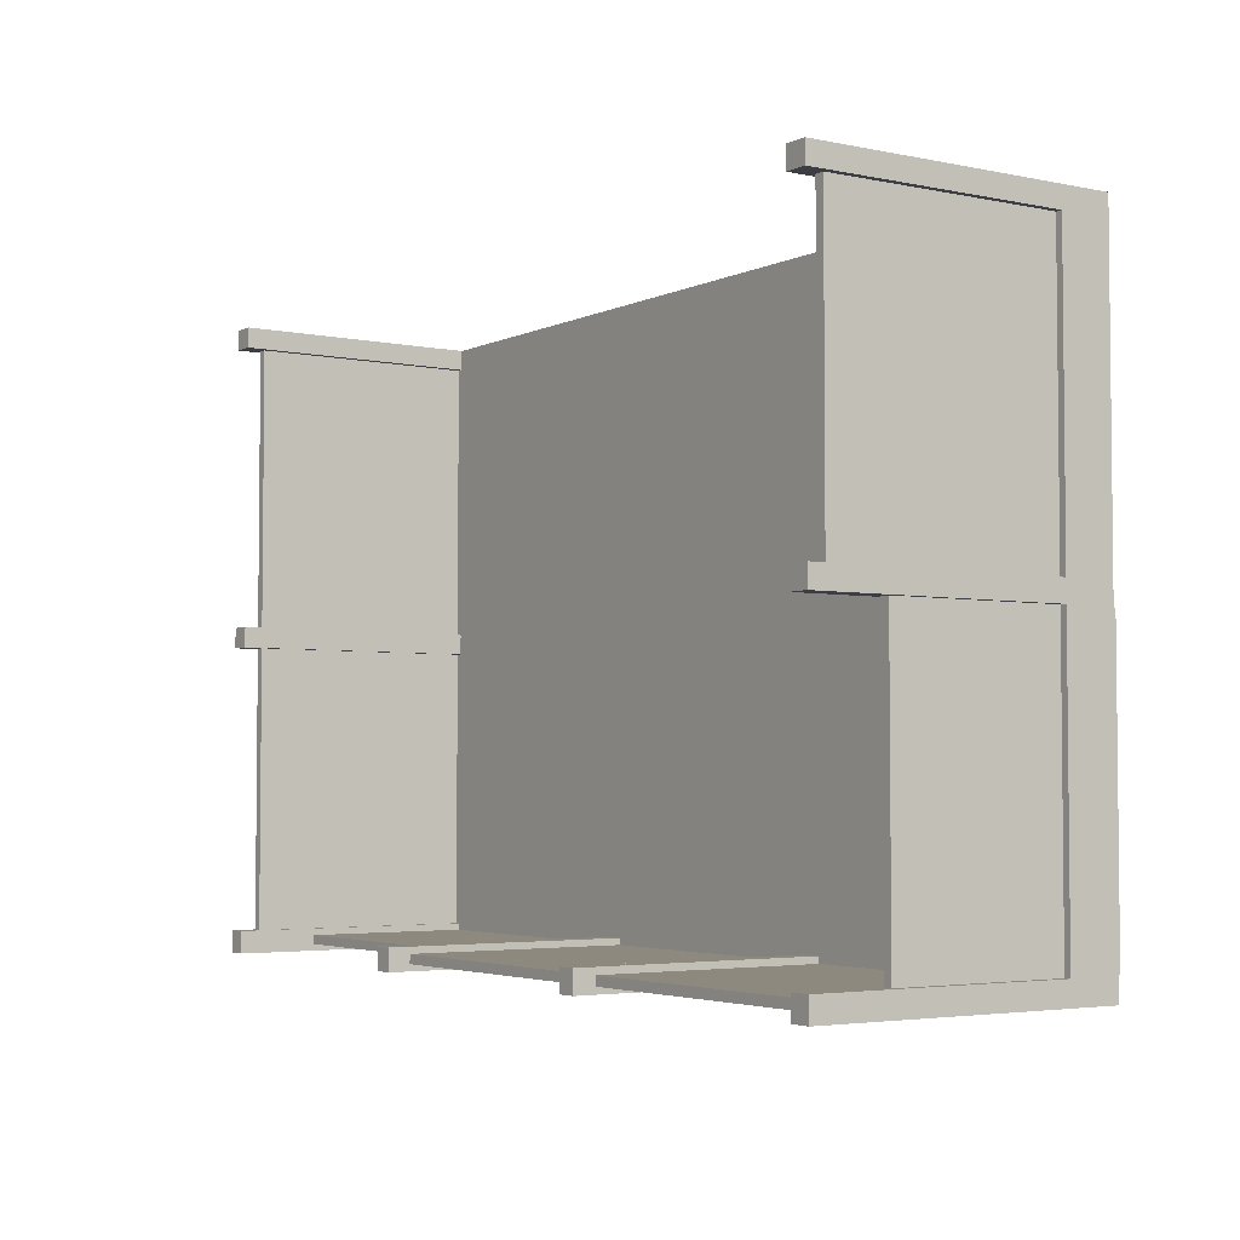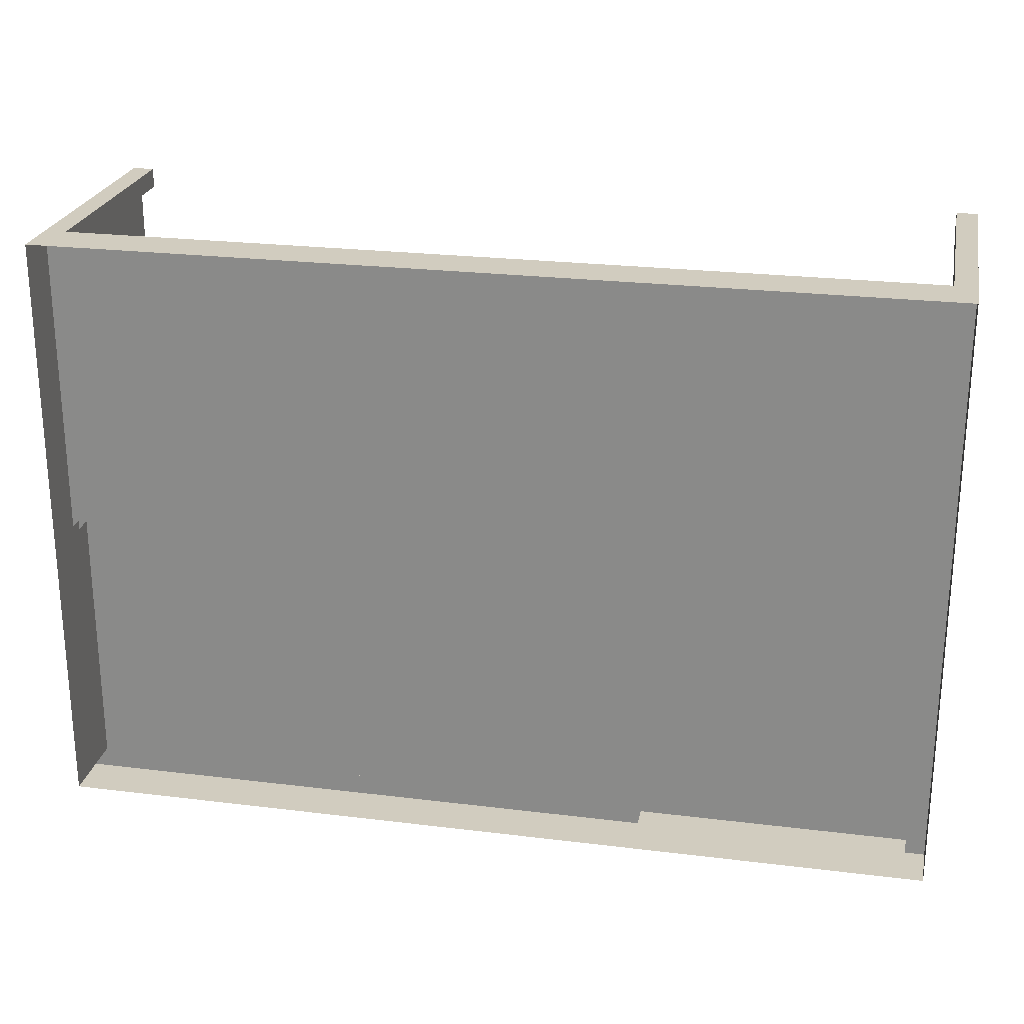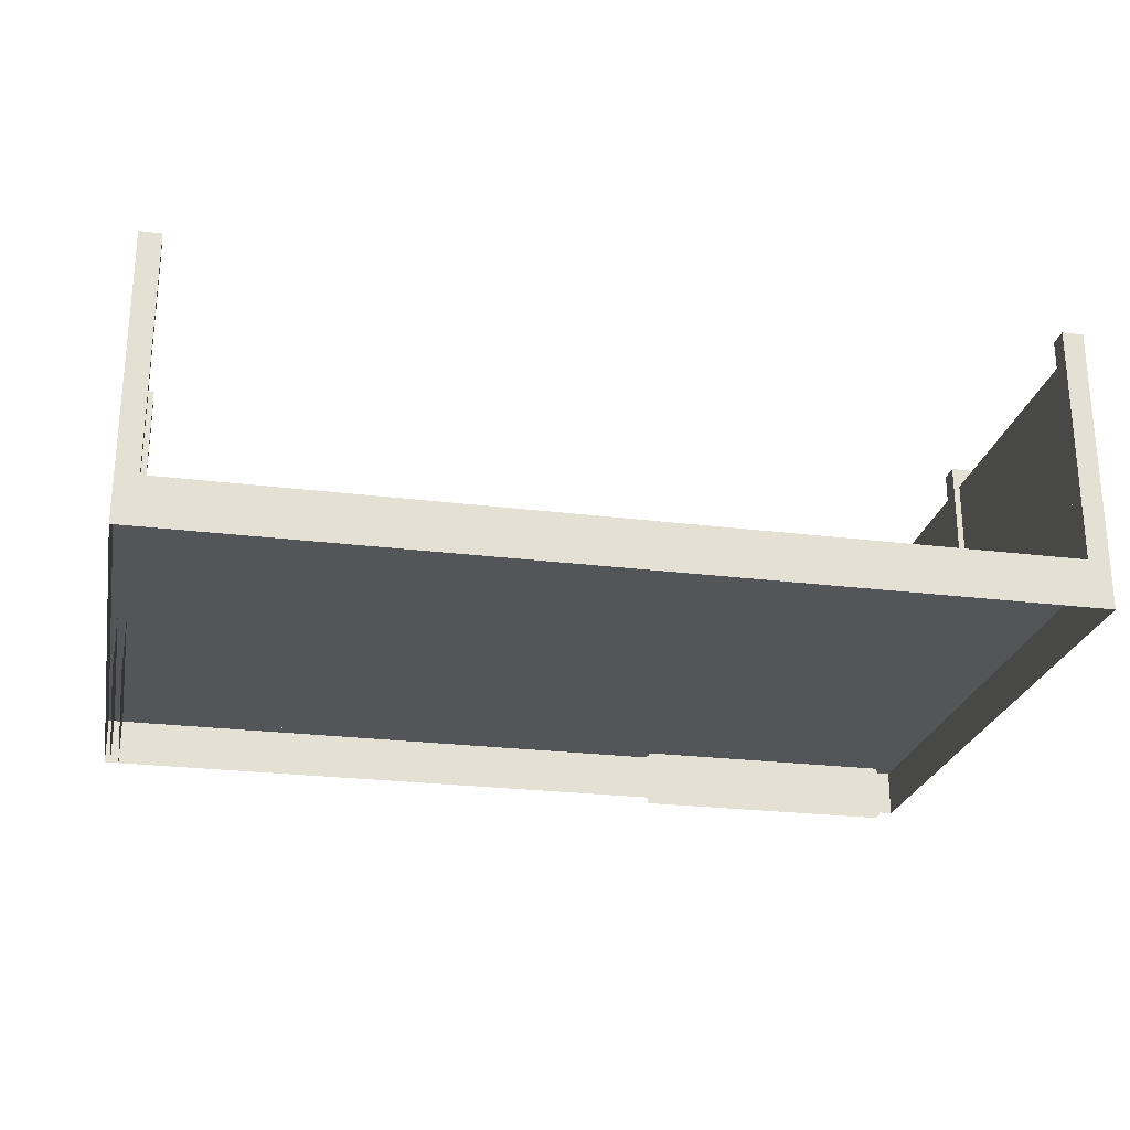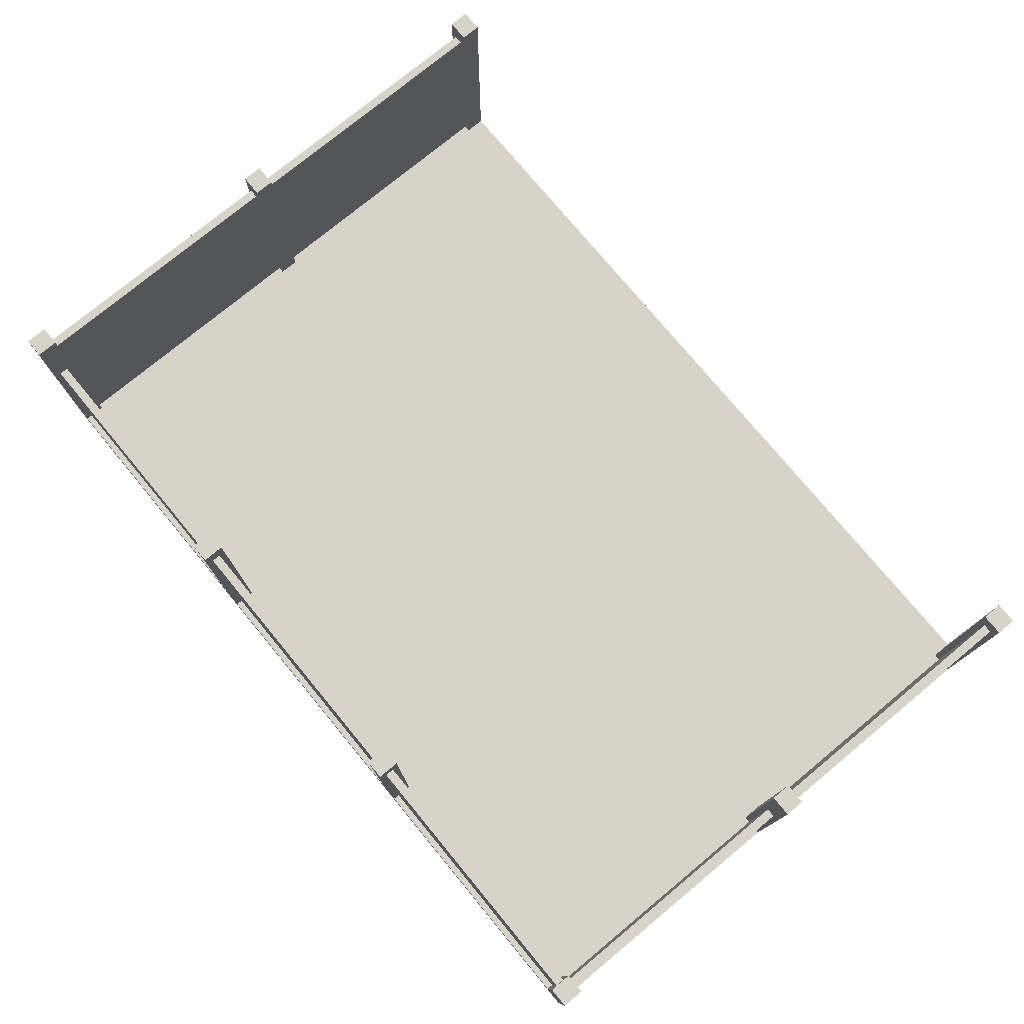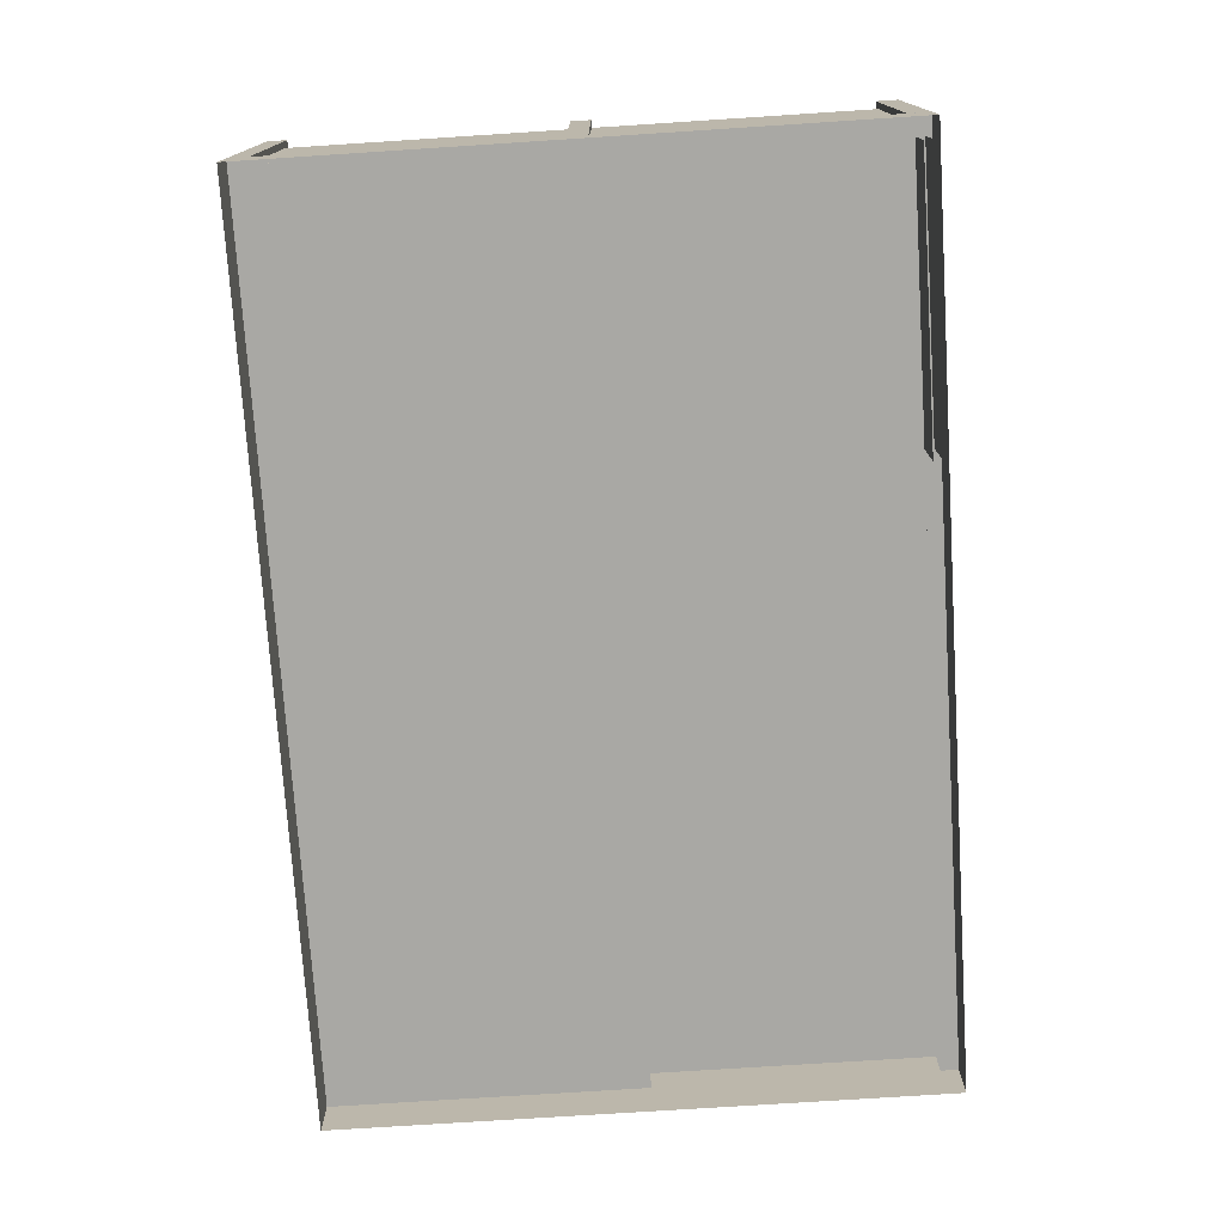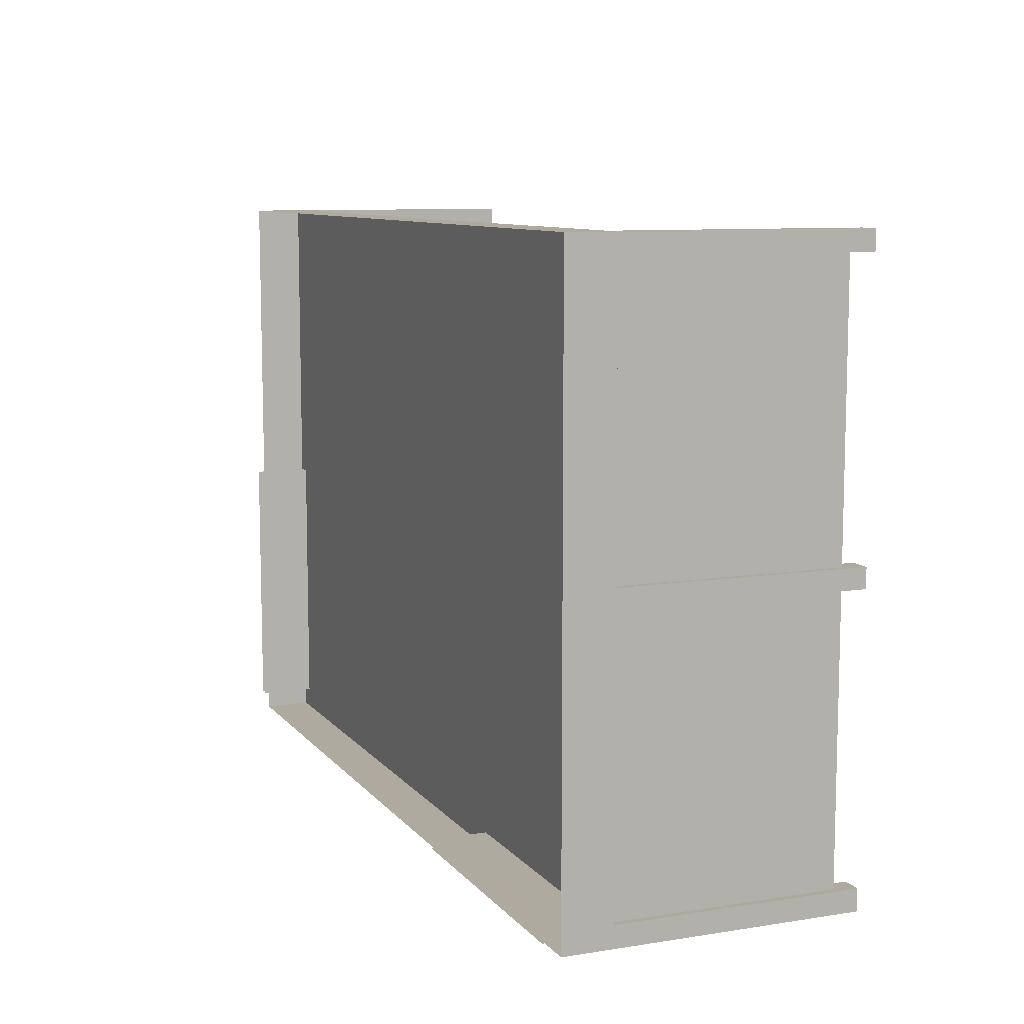
<metadata>
{"format":"obj","ext":"obj","renderer":"f3d","projection":"perspective","resolution":1024,"background":"white","views":[{"elev":-3.7,"azim":-124.0,"up":"+Z"},{"elev":24.2,"azim":11.5,"up":"+Z"},{"elev":-24.7,"azim":-11.5,"up":"+Y"},{"elev":76.3,"azim":-129.6,"up":"+Y"},{"elev":-75.0,"azim":93.7,"up":"+Y"},{"elev":9.4,"azim":67.6,"up":"+Z"}]}
</metadata>
<code>
v -5.867 0.6282 -3.966
v -5.867 0.6282 -0.1172
v -2.042 0.6282 -0.1172
v -2.042 0.6282 -3.966
v 2.042 0.6282 -0.1172
v 2.042 0.6282 -3.966
v -2.042 0 -3.966
v 2.042 0 -3.966
v -5.867 0.6282 3.966
v -5.867 0 3.966
v -5.867 0 -0.1172
v 5.867 0.6282 -0.1172
v 5.867 0 -0.1172
v 5.867 0.6282 3.966
v 5.867 0 3.966
v -2.042 0.6282 3.966
v -2.042 0 3.966
v 2.042 0.6282 3.966
v 2.042 0 3.966
v 5.867 0.6282 -3.966
v -5.867 0 -3.966
v 5.867 0 -3.966
v -2.042 3.509 -3.883
v -2.042 0.6282 -3.883
v -2.042 3.509 -3.768
v -2.042 0.6282 -3.768
v -5.61 0.6282 -3.883
v -5.61 3.509 -3.883
v -5.61 3.509 -3.768
v -5.61 0.6282 -3.768
v -5.867 0.6282 -3.685
v -5.61 0.6282 -3.966
v -5.61 0.6282 -3.685
v -5.867 3.783 -3.685
v -5.61 3.783 -3.685
v -5.61 3.783 -3.966
v -5.867 3.783 -3.966
v 1.784 3.509 -3.883
v 1.784 0.6282 -3.883
v 1.784 3.509 -3.768
v 1.784 0.6282 -3.768
v -1.784 0.6282 -3.883
v -1.784 3.509 -3.883
v -1.784 3.509 -3.768
v -1.784 0.6282 -3.768
v -2.042 0.6282 -3.685
v -1.784 0.6282 -3.966
v -1.784 0.6282 -3.685
v -2.042 3.783 -3.685
v -1.784 3.783 -3.685
v -1.784 3.783 -3.966
v -2.042 3.783 -3.966
v 5.61 2.764 -3.883
v 5.61 -0.1169 -3.883
v 5.61 2.764 -3.768
v 5.61 -0.1169 -3.768
v 2.042 -0.1169 -3.883
v 2.042 2.764 -3.883
v 2.042 2.764 -3.768
v 2.042 -0.1169 -3.768
v 1.784 0.6282 -3.966
v 1.784 0.6282 -3.685
v 2.042 0.6282 -3.685
v 1.784 3.783 -3.685
v 2.042 3.783 -3.685
v 2.042 3.783 -3.966
v 1.784 3.783 -3.966
v 5.61 0.6282 -3.966
v 5.61 0.6282 -3.685
v 5.867 0.6282 -3.685
v 5.61 3.783 -3.685
v 5.867 3.783 -3.685
v 5.867 3.783 -3.966
v 5.61 3.783 -3.966
v -5.784 3.509 0.1403
v -5.784 0.6282 0.1403
v -5.669 3.509 0.1403
v -5.669 0.6282 0.1403
v -5.784 0.6282 3.708
v -5.784 3.509 3.708
v -5.669 3.509 3.708
v -5.669 0.6282 3.708
v -5.586 0.6282 3.966
v -5.867 0.6282 3.708
v -5.586 0.6282 3.708
v -5.586 3.783 3.966
v -5.586 3.783 3.708
v -5.867 3.783 3.708
v -5.867 3.783 3.966
v -5.784 2.769 -3.685
v -5.784 -0.1113 -3.685
v -5.669 2.769 -3.685
v -5.669 -0.1113 -3.685
v -5.784 -0.1113 -0.1172
v -5.784 2.769 -0.1172
v -5.669 2.769 -0.1172
v -5.669 -0.1113 -0.1172
v -5.867 0.6282 0.1403
v -5.586 0.6282 0.1403
v -5.586 0.6282 -0.1172
v -5.586 3.783 0.1403
v -5.586 3.783 -0.1172
v -5.867 3.783 -0.1172
v -5.867 3.783 0.1403
v 5.586 0.6282 3.966
v 5.586 0.6282 3.708
v 5.867 0.6282 3.708
v 5.867 3.783 3.966
v 5.867 3.783 3.708
v 5.586 3.783 3.708
v 5.586 3.783 3.966
v 5.669 3.509 0.1403
v 5.669 0.6282 0.1403
v 5.784 3.509 0.1403
v 5.784 0.6282 0.1403
v 5.669 0.6282 3.708
v 5.669 3.509 3.708
v 5.784 3.509 3.708
v 5.784 0.6282 3.708
v 5.669 3.509 -3.685
v 5.669 0.6282 -3.685
v 5.784 3.509 -3.685
v 5.784 0.6282 -3.685
v 5.669 0.6282 -0.1172
v 5.669 3.509 -0.1172
v 5.784 3.509 -0.1172
v 5.784 0.6282 -0.1172
v 5.586 0.6282 0.1403
v 5.867 0.6282 0.1403
v 5.586 0.6282 -0.1172
v 5.867 3.783 0.1403
v 5.867 3.783 -0.1172
v 5.586 3.783 -0.1172
v 5.586 3.783 0.1403
f 2 3 1
f 1 3 4
f 4 3 6
f 6 3 5
f 6 8 4
f 4 8 7
f 2 11 9
f 9 11 10
f 14 15 12
f 12 15 13
f 18 16 19
f 19 16 17
f 3 16 5
f 5 16 18
f 5 12 6
f 6 12 20
f 9 16 2
f 2 16 3
f 18 14 5
f 5 14 12
f 4 7 1
f 1 7 21
f 20 22 6
f 6 22 8
f 1 21 2
f 2 21 11
f 12 13 20
f 20 13 22
f 14 18 15
f 15 18 19
f 16 9 17
f 17 9 10
f 23 24 28
f 28 24 27
f 25 29 26
f 26 29 30
f 29 25 28
f 28 25 23
f 1 31 37
f 37 31 34
f 34 35 37
f 37 35 36
f 33 35 31
f 31 35 34
f 1 37 32
f 32 37 36
f 35 33 36
f 36 33 32
f 38 39 43
f 43 39 42
f 40 44 41
f 41 44 45
f 44 40 43
f 43 40 38
f 4 46 52
f 52 46 49
f 49 50 52
f 52 50 51
f 48 50 46
f 46 50 49
f 4 52 47
f 47 52 51
f 50 48 51
f 51 48 47
f 53 54 58
f 58 54 57
f 55 59 56
f 56 59 60
f 59 55 58
f 58 55 53
f 61 62 67
f 67 62 64
f 64 65 67
f 67 65 66
f 63 65 62
f 62 65 64
f 61 67 6
f 6 67 66
f 65 63 66
f 66 63 6
f 68 69 74
f 74 69 71
f 71 72 74
f 74 72 73
f 70 72 69
f 69 72 71
f 68 74 20
f 20 74 73
f 72 70 73
f 73 70 20
f 75 76 80
f 80 76 79
f 77 81 78
f 78 81 82
f 81 77 80
f 80 77 75
f 9 83 89
f 89 83 86
f 86 87 89
f 89 87 88
f 85 87 83
f 83 87 86
f 9 89 84
f 84 89 88
f 87 85 88
f 88 85 84
f 90 91 95
f 95 91 94
f 92 96 93
f 93 96 97
f 96 92 95
f 95 92 90
f 98 99 104
f 104 99 101
f 101 102 104
f 104 102 103
f 100 102 99
f 99 102 101
f 98 104 2
f 2 104 103
f 102 100 103
f 103 100 2
f 105 14 111
f 111 14 108
f 108 109 111
f 111 109 110
f 107 109 14
f 14 109 108
f 105 111 106
f 106 111 110
f 109 107 110
f 110 107 106
f 112 113 117
f 117 113 116
f 114 118 115
f 115 118 119
f 118 114 117
f 117 114 112
f 120 121 125
f 125 121 124
f 122 126 123
f 123 126 127
f 126 122 125
f 125 122 120
f 128 129 134
f 134 129 131
f 131 132 134
f 134 132 133
f 12 132 129
f 129 132 131
f 128 134 130
f 130 134 133
f 132 12 133
f 133 12 130

</code>
